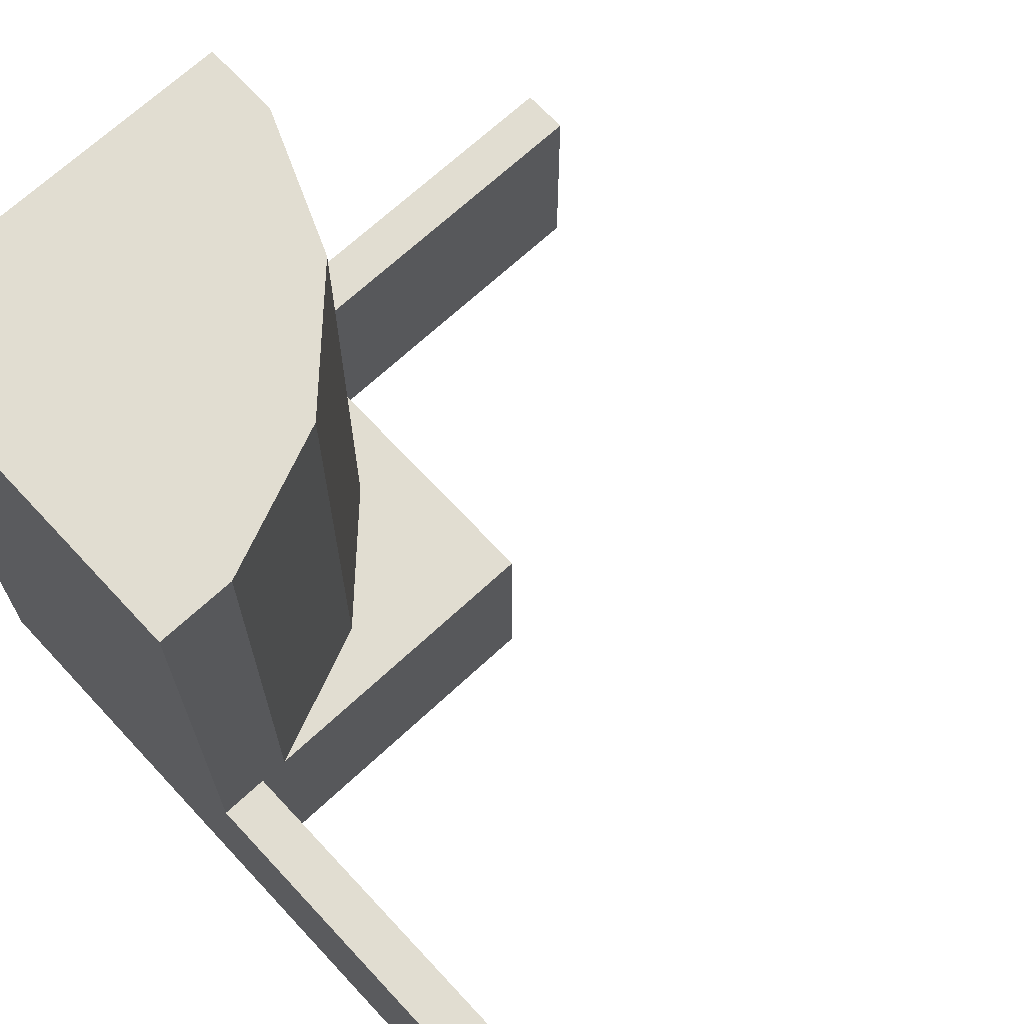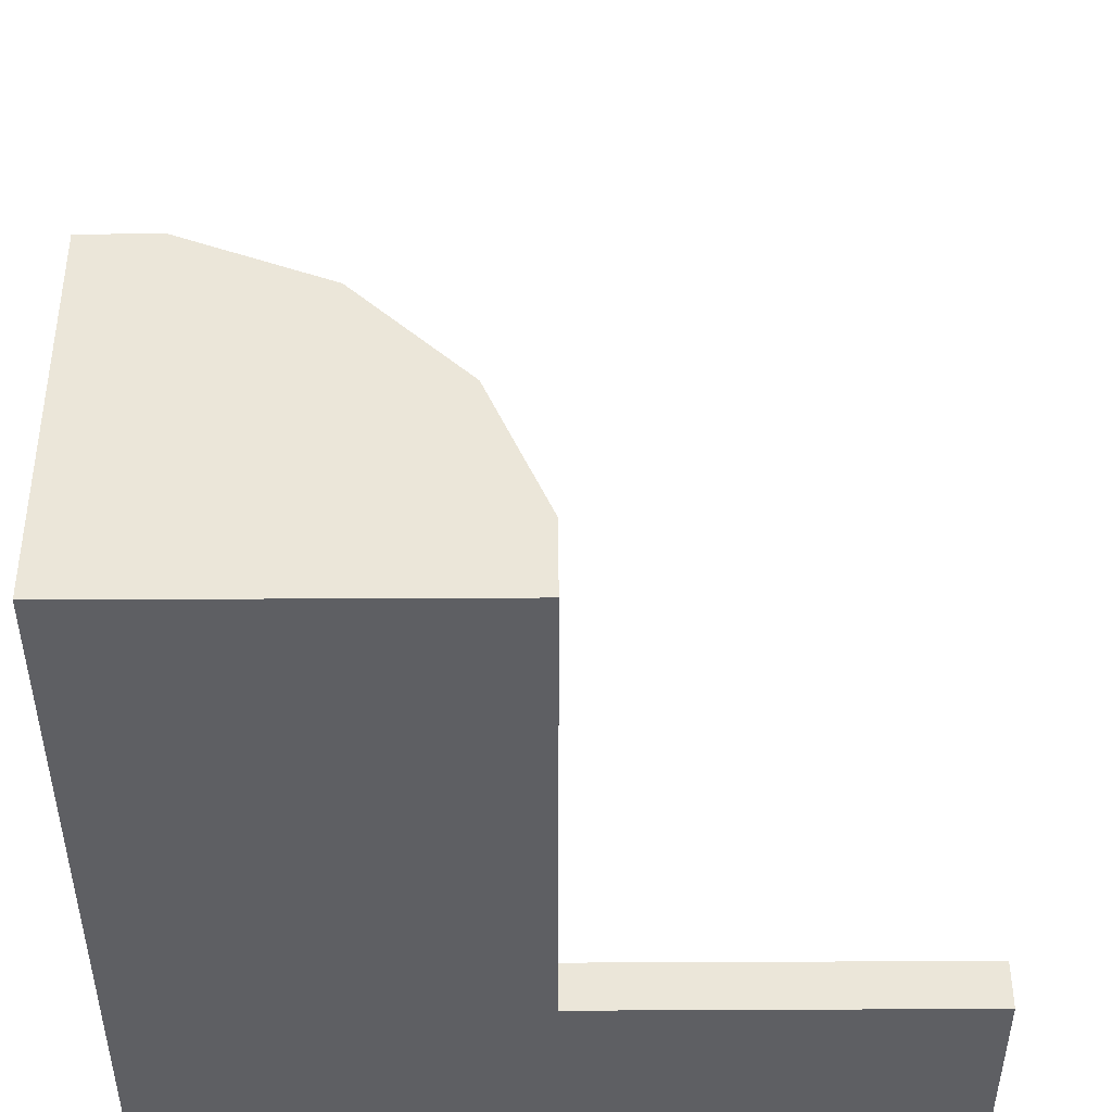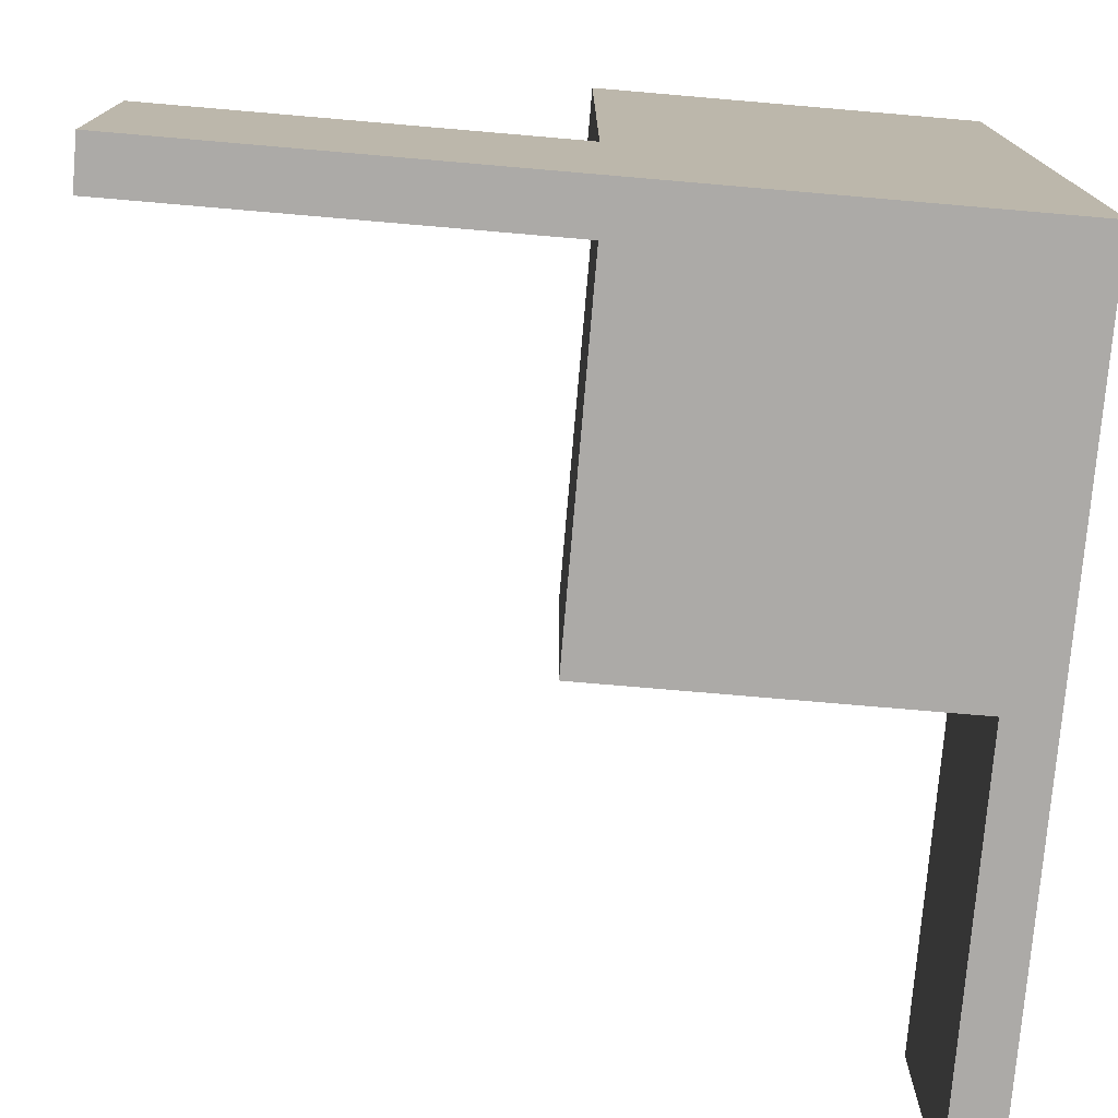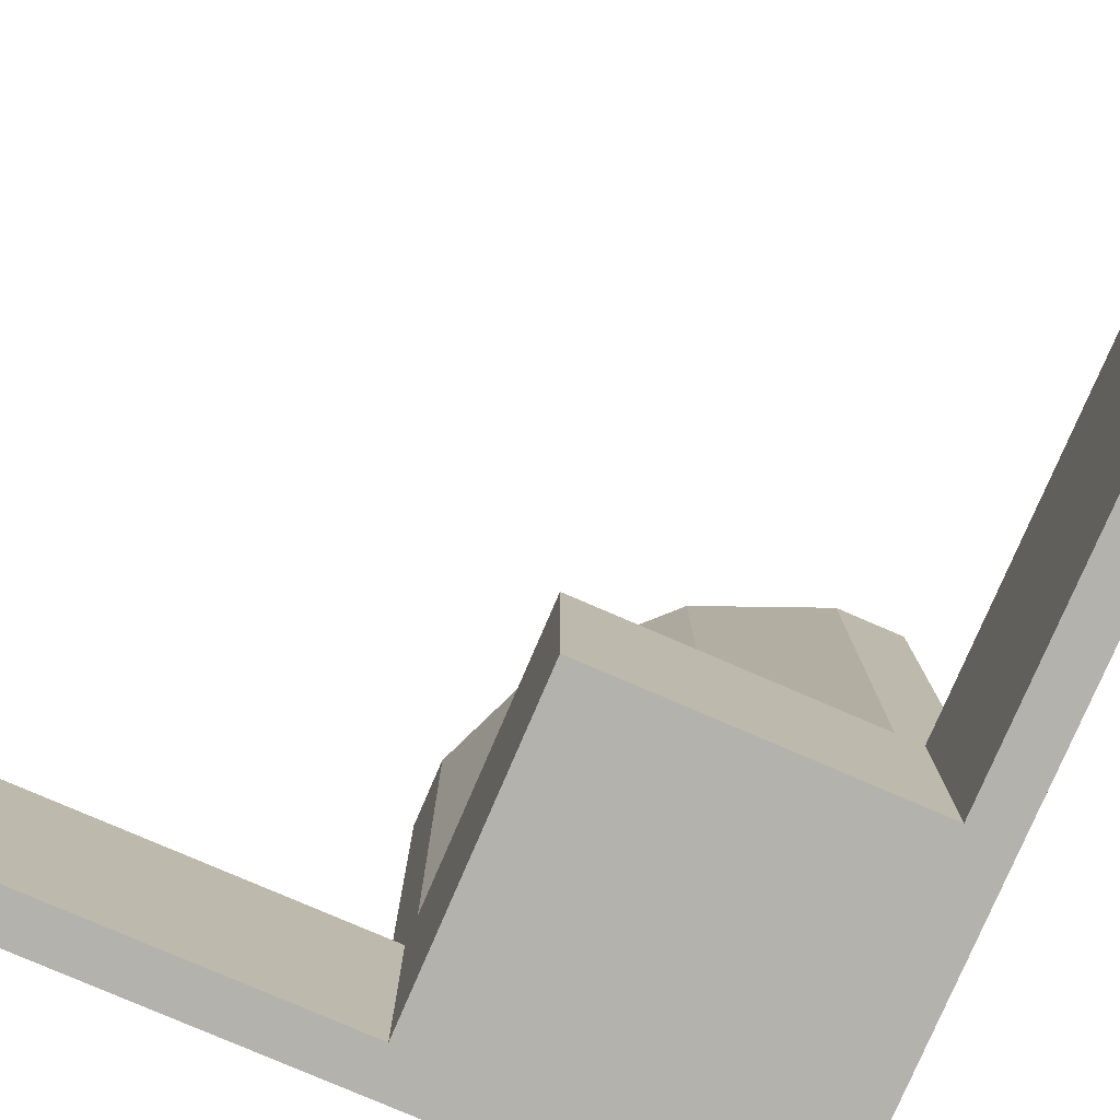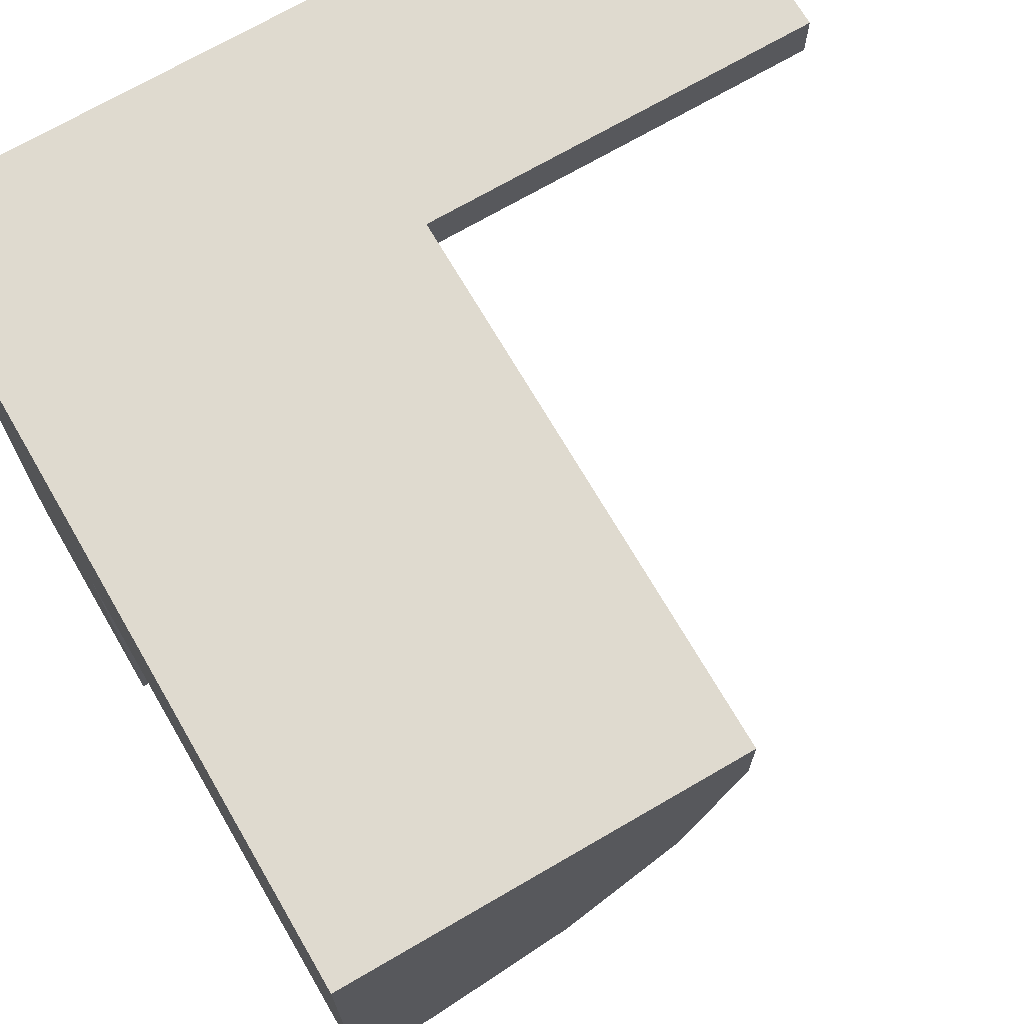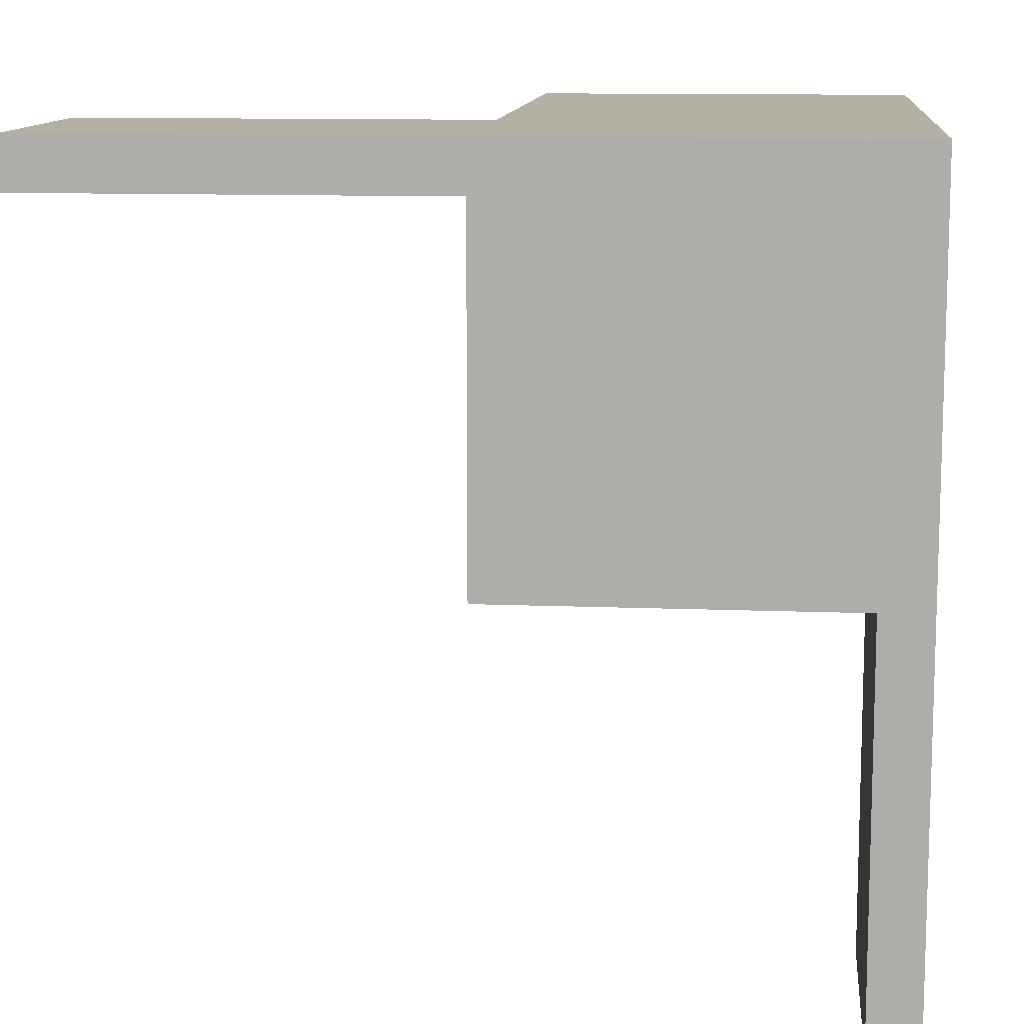
<metadata>
{"format":"obj","ext":"obj","renderer":"f3d","projection":"perspective","resolution":1024,"background":"white","views":[{"elev":68.7,"azim":137.1,"up":"+Y"},{"elev":48.1,"azim":89.7,"up":"+Y"},{"elev":-76.1,"azim":-4.9,"up":"+Y"},{"elev":-79.4,"azim":-113.3,"up":"+Y"},{"elev":70.8,"azim":149.8,"up":"+Z"},{"elev":11.5,"azim":5.5,"up":"+Z"}]}
</metadata>
<code>
g node0_Body
v 0.5 -0.1875 0
v 0.5 -0.5 0.5
v 0.5 -0.5 0
v 0.5 0.5 0.5
v 0.5 0.5 0
v 0 -0.1875 0.5
v 0 -0.5 0.5
v 0 0.5 0.5
v 0 0.5 0.4005
v 0.07612 0.5 0.2168
v 0.2168 0.5 0.07612
v 0.4005 0.5 0
v 0 -0.5 0.4375
v 0.4375 -0.5 0
v 0 -0.5 0
v 0.4375 -0.1875 -0
v 0.4005 -0.1875 0
v 0.5 -0.1875 -0.5
v 0.5 -0.5 -0.5
v 0 -0.1875 0.4375
v 0 -0.1875 0.4005
v -0.5 -0.1875 0.5
v -0.5 -0.5 0.5
v 0.07612 -0.1875 0.2168
v 0.2168 -0.1875 0.07612
v -0.5 -0.5 0.4375
v 0 -0.1875 0
v 0.4375 -0.5 -0.5
v 0.4375 -0.1875 -0.5
v -0.5 -0.1875 0.4375
f 1 2 3
f 4 2 1
f 5 4 1
f 2 6 7
f 4 8 6
f 4 6 2
f 4 9 8
f 4 10 9
f 11 10 4
f 12 11 4
f 5 12 4
f 13 2 7
f 14 3 2
f 14 2 13
f 15 14 13
f 5 16 12
f 1 16 5
f 16 17 12
f 1 3 18
f 18 3 19
f 9 20 8
f 21 20 9
f 20 6 8
f 7 6 22
f 7 22 23
f 24 21 10
f 10 21 9
f 11 25 10
f 25 24 10
f 12 17 11
f 17 25 11
f 13 7 23
f 13 23 26
f 13 20 21
f 15 21 27
f 15 13 21
f 17 15 27
f 14 17 16
f 14 15 17
f 3 14 19
f 19 14 28
f 29 16 18
f 16 1 18
f 18 19 28
f 18 28 29
f 6 20 30
f 6 30 22
f 23 22 26
f 26 22 30
f 24 27 21
f 25 27 24
f 17 27 25
f 20 13 26
f 20 26 30
f 14 16 28
f 28 16 29

</code>
